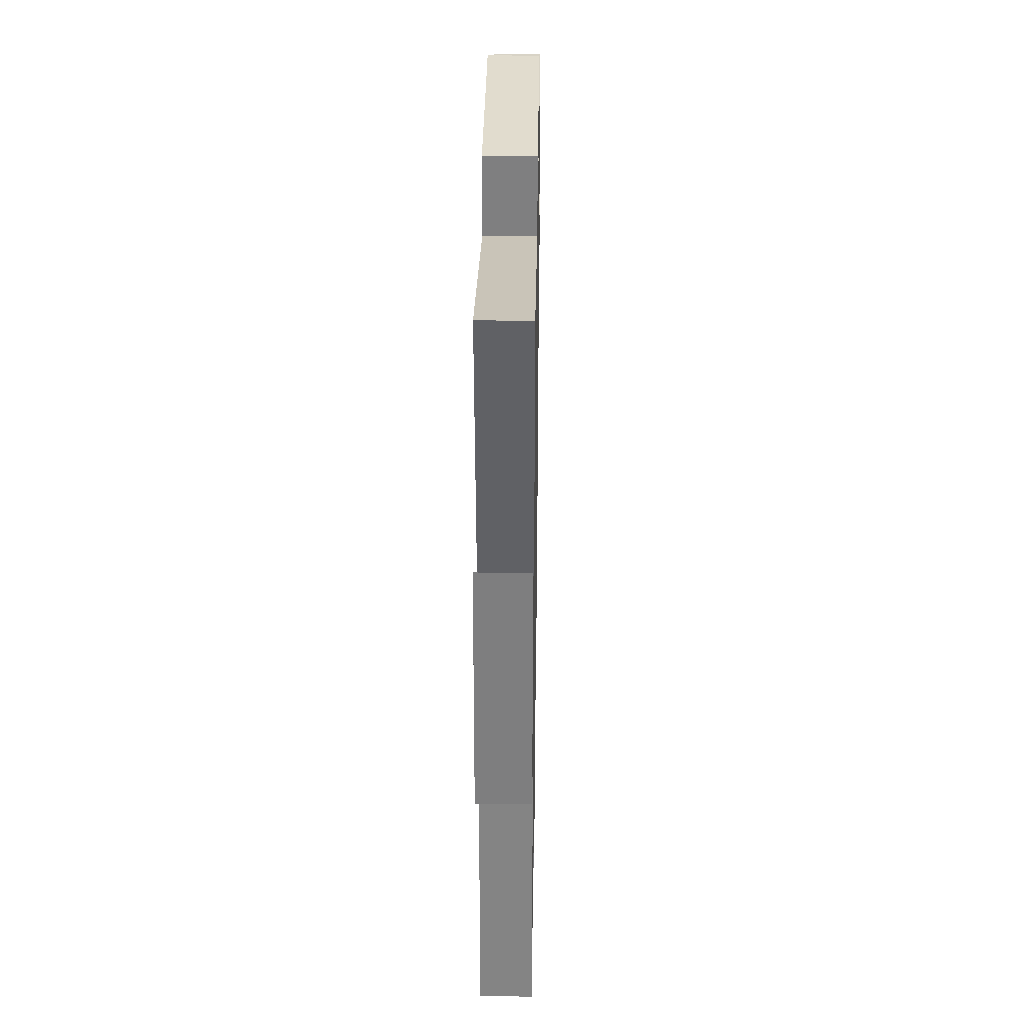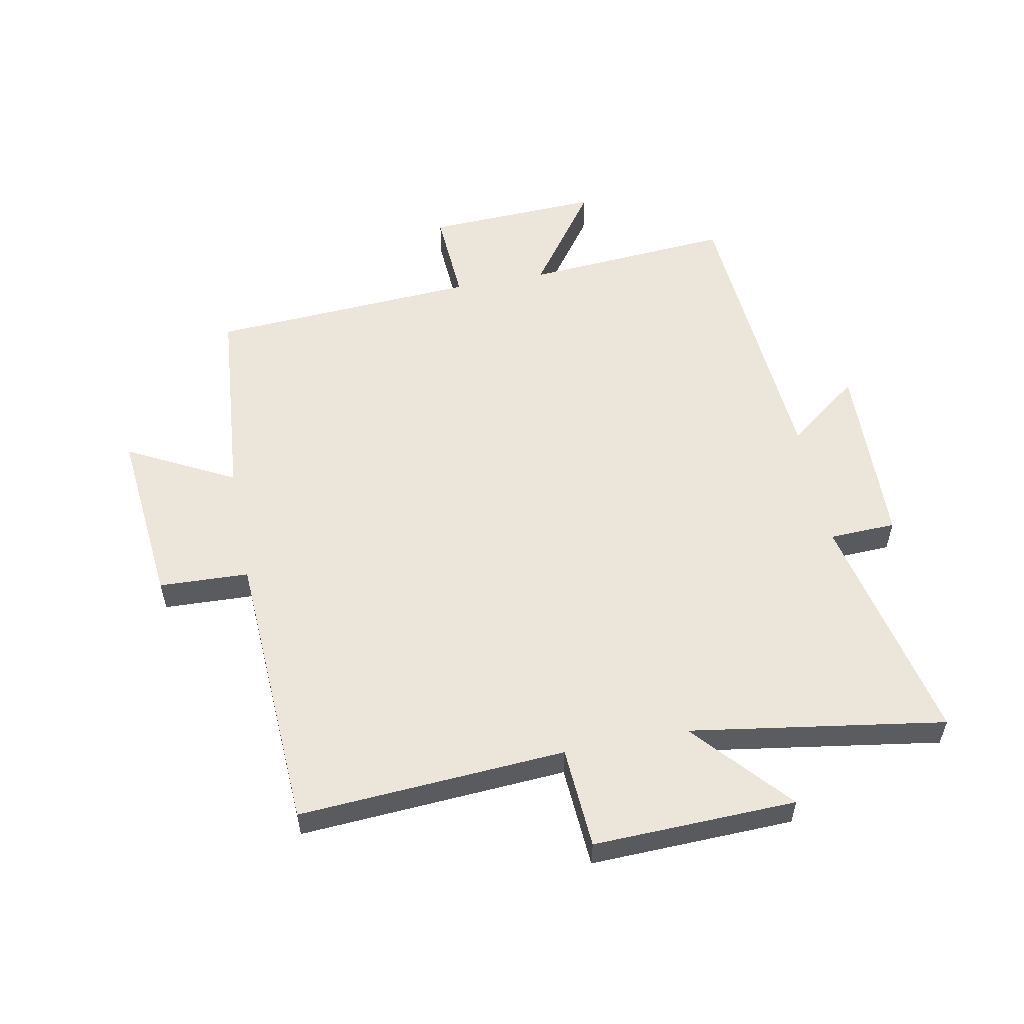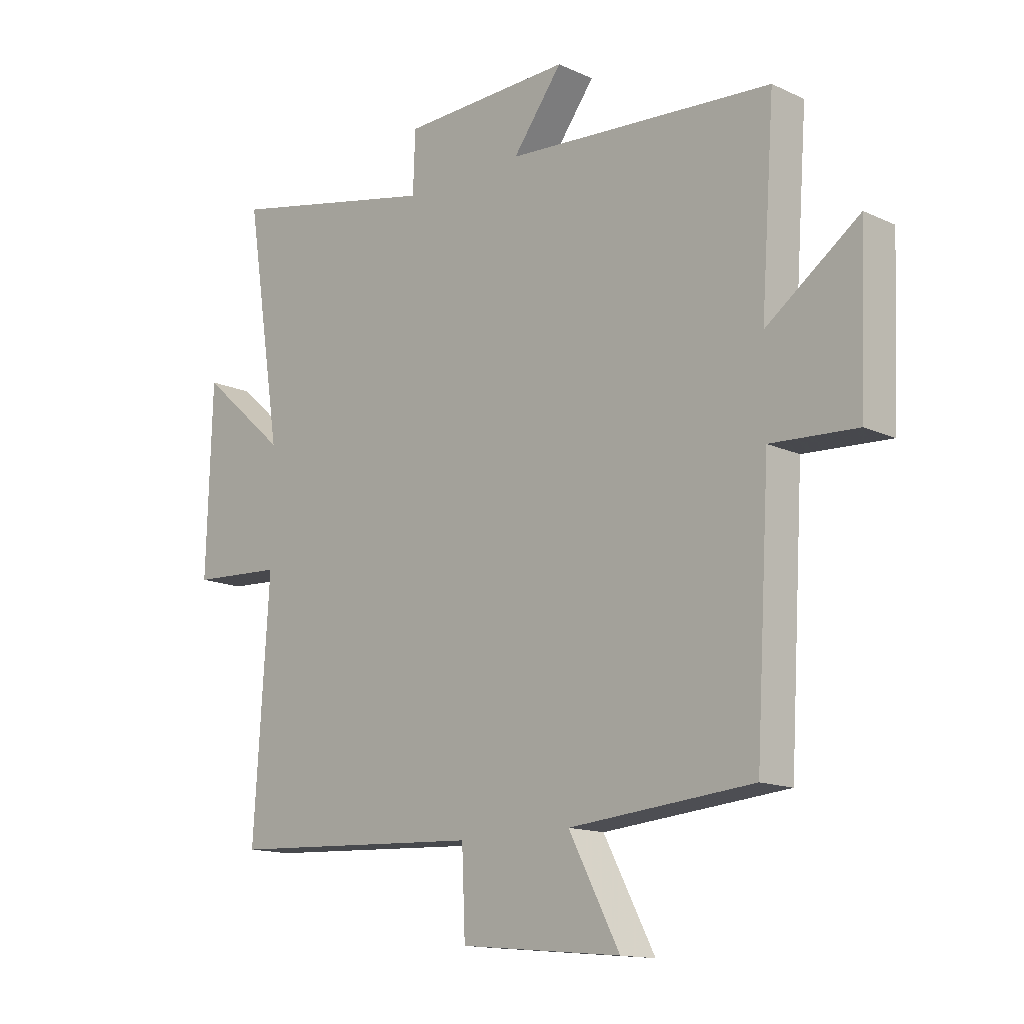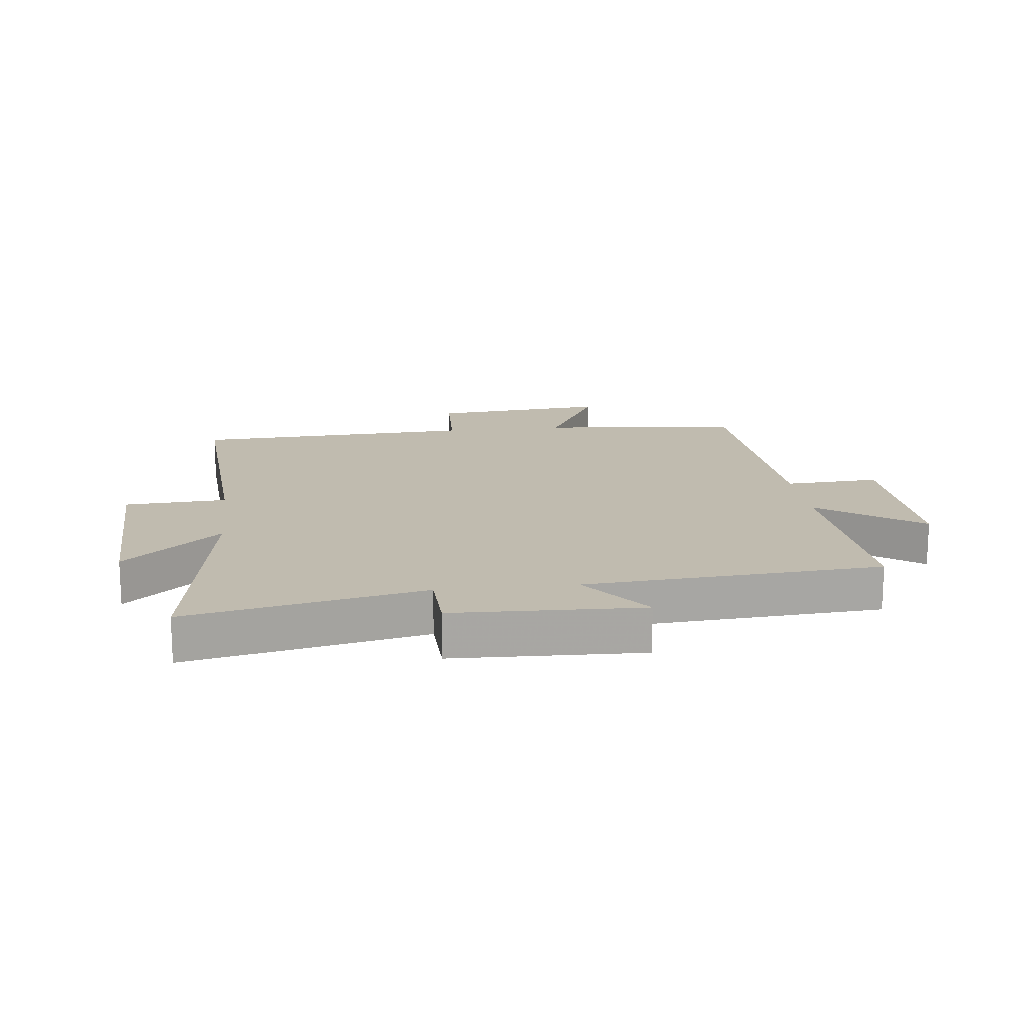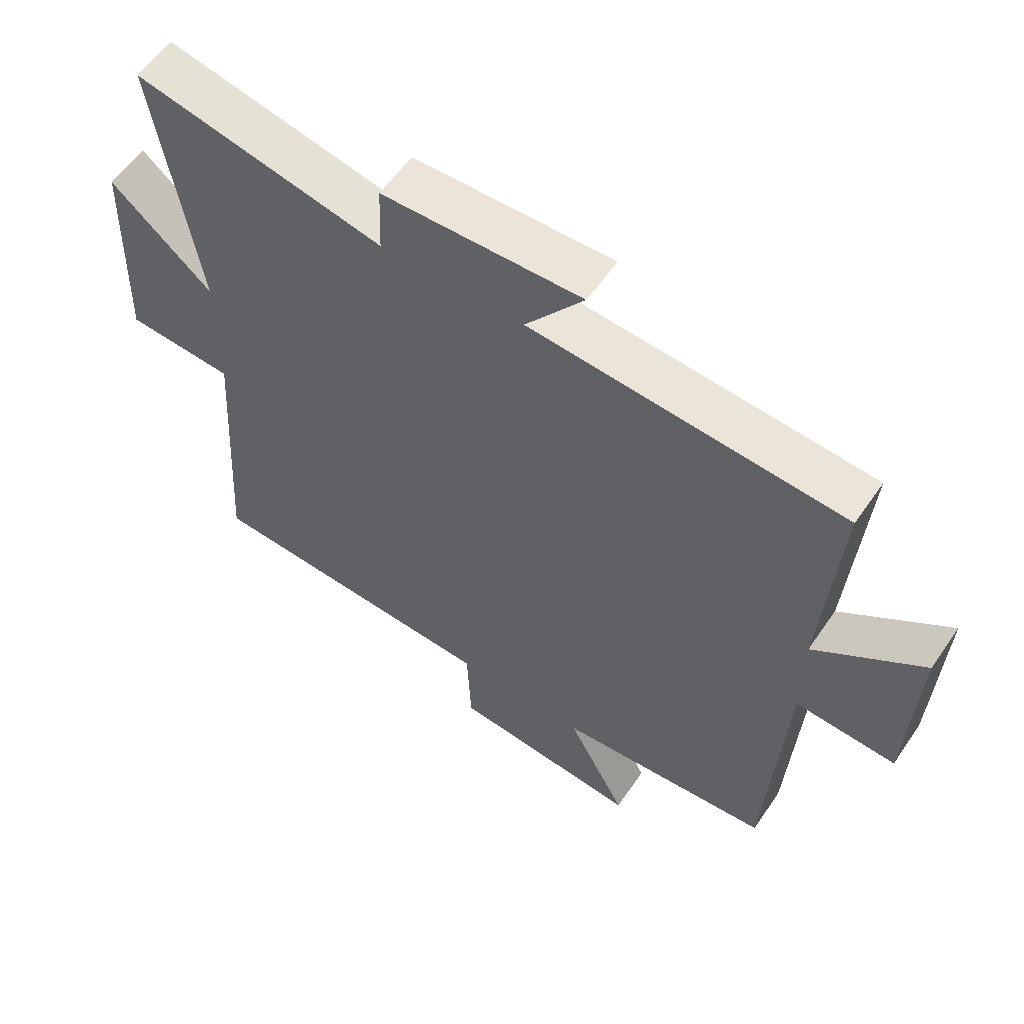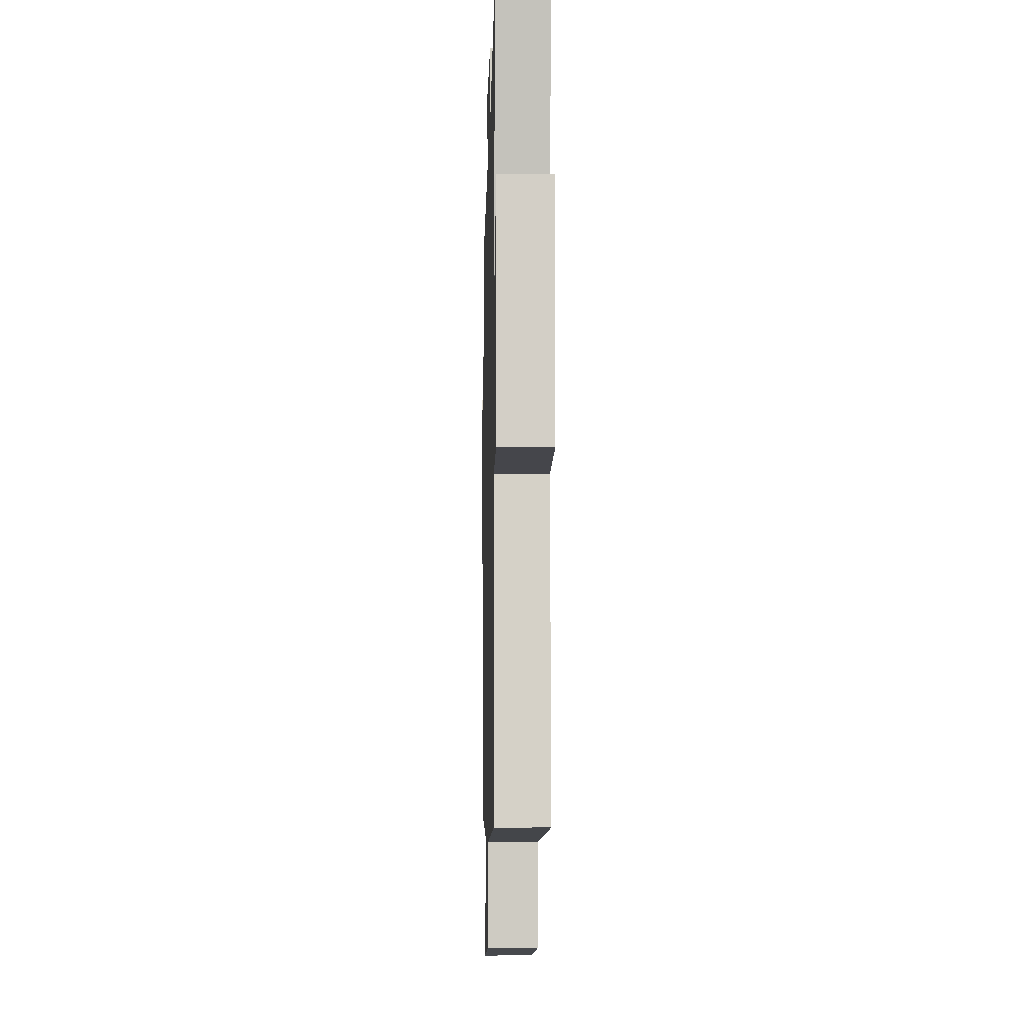
<metadata>
{"format":"obj","ext":"obj","renderer":"f3d","projection":"perspective","resolution":1024,"background":"white","views":[{"elev":32.2,"azim":-89.1,"up":"+Z"},{"elev":55.5,"azim":-101.0,"up":"+Y"},{"elev":-14.2,"azim":44.7,"up":"+Z"},{"elev":16.0,"azim":-6.6,"up":"+Y"},{"elev":58.0,"azim":34.2,"up":"+Z"},{"elev":-6.7,"azim":-91.4,"up":"+Z"}]}
</metadata>
<code>
v -0.565 0.07 0.582
v -0.18 0.07 0.5
v -0.176 0.07 0.609
v 0.132 0.07 0.619
v 0.042 0.07 0.5
v 0.525 0.07 0.465
v 0.5 0.07 0.124
v 0.667 0.07 0.245
v 0.655 0.07 -0.041
v 0.5 0.07 -0.032
v 0.474 0.07 -0.471
v 0.142 0.07 -0.5
v 0.234 0.07 -0.675
v -0.058 0.07 -0.647
v -0.064 0.07 -0.5
v -0.528 0.07 -0.476
v -0.5 0.07 -0.039
v -0.667 0.07 -0.029
v -0.657 0.07 0.303
v -0.5 0.07 0.165
v -0.565 0 0.582
v -0.18 0 0.5
v -0.176 0 0.609
v 0.132 0 0.619
v 0.042 0 0.5
v 0.525 0 0.465
v 0.5 0 0.124
v 0.667 0 0.245
v 0.655 0 -0.041
v 0.5 0 -0.032
v 0.474 0 -0.471
v 0.142 0 -0.5
v 0.234 0 -0.675
v -0.058 0 -0.647
v -0.064 0 -0.5
v -0.528 0 -0.476
v -0.5 0 -0.039
v -0.667 0 -0.029
v -0.657 0 0.303
v -0.5 0 0.165
f 17 18 19 20
f 15 16 17
f 15 17 20
f 12 13 14 15
f 20 1 2
f 15 20 2
f 12 15 2
f 11 12 2
f 10 11 2
f 7 8 9 10
f 5 6 7
f 10 2 3
f 7 10 3
f 5 7 3
f 3 4 5
f 40 39 38 37
f 37 36 35
f 40 37 35
f 35 34 33 32
f 22 21 40
f 22 40 35
f 22 35 32
f 22 32 31
f 22 31 30
f 30 29 28 27
f 27 26 25
f 23 22 30
f 23 30 27
f 23 27 25
f 25 24 23
f 1 21 22 2
f 2 22 23 3
f 3 23 24 4
f 4 24 25 5
f 5 25 26 6
f 6 26 27 7
f 7 27 28 8
f 8 28 29 9
f 9 29 30 10
f 10 30 31 11
f 11 31 32 12
f 12 32 33 13
f 13 33 34 14
f 14 34 35 15
f 15 35 36 16
f 16 36 37 17
f 17 37 38 18
f 18 38 39 19
f 19 39 40 20
f 20 40 21 1

</code>
